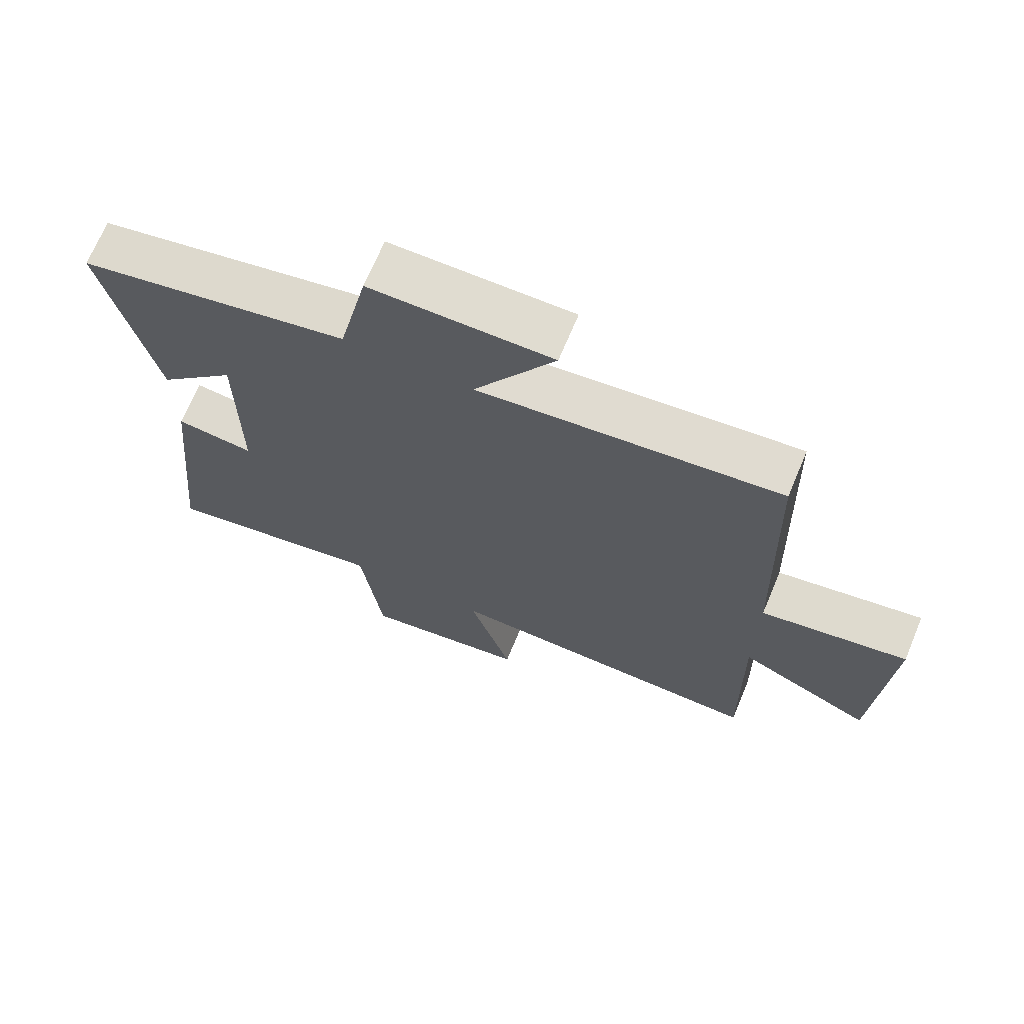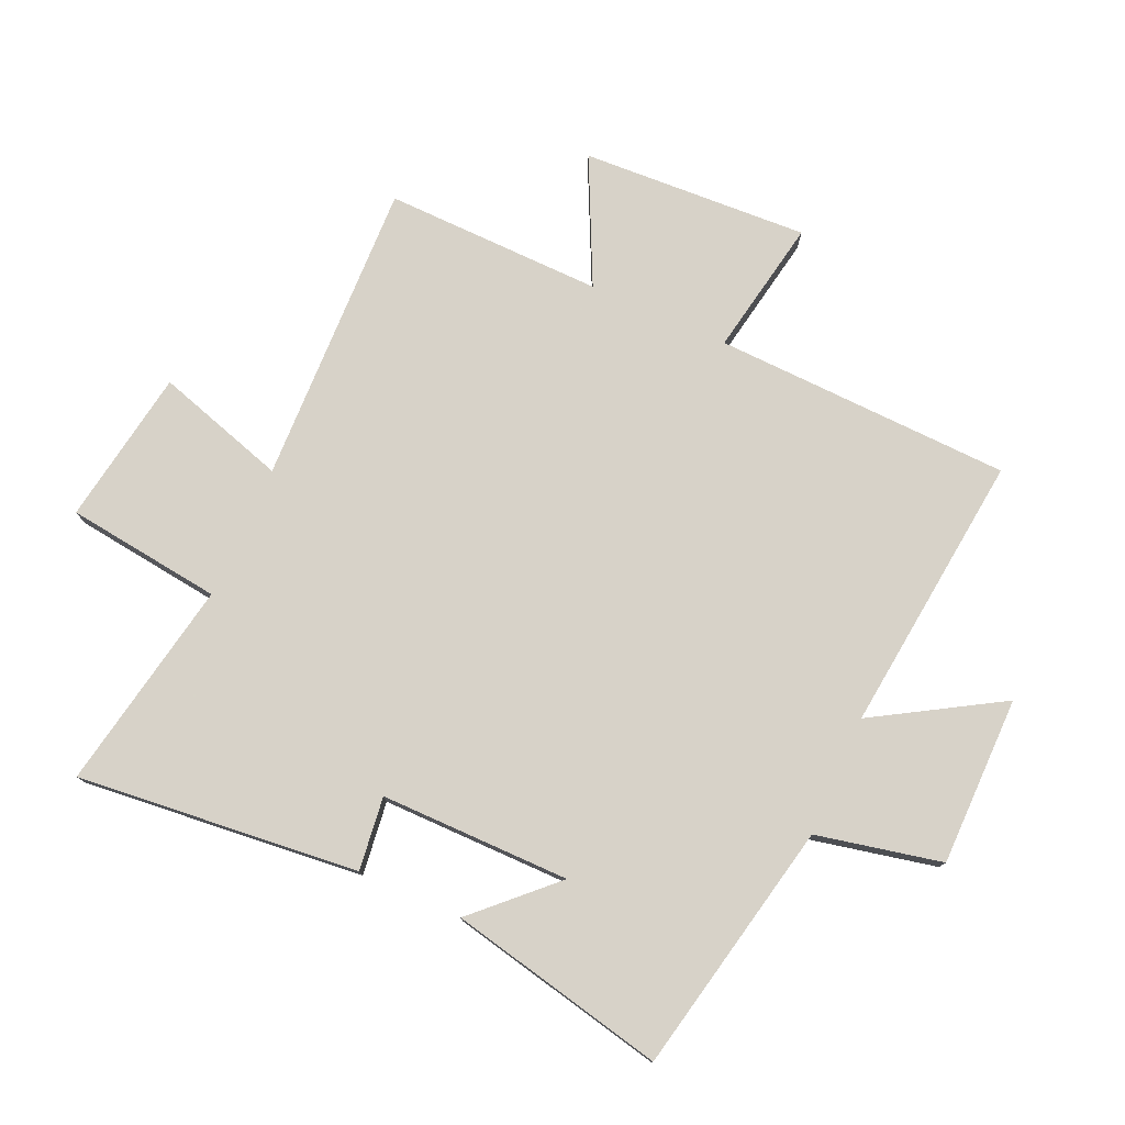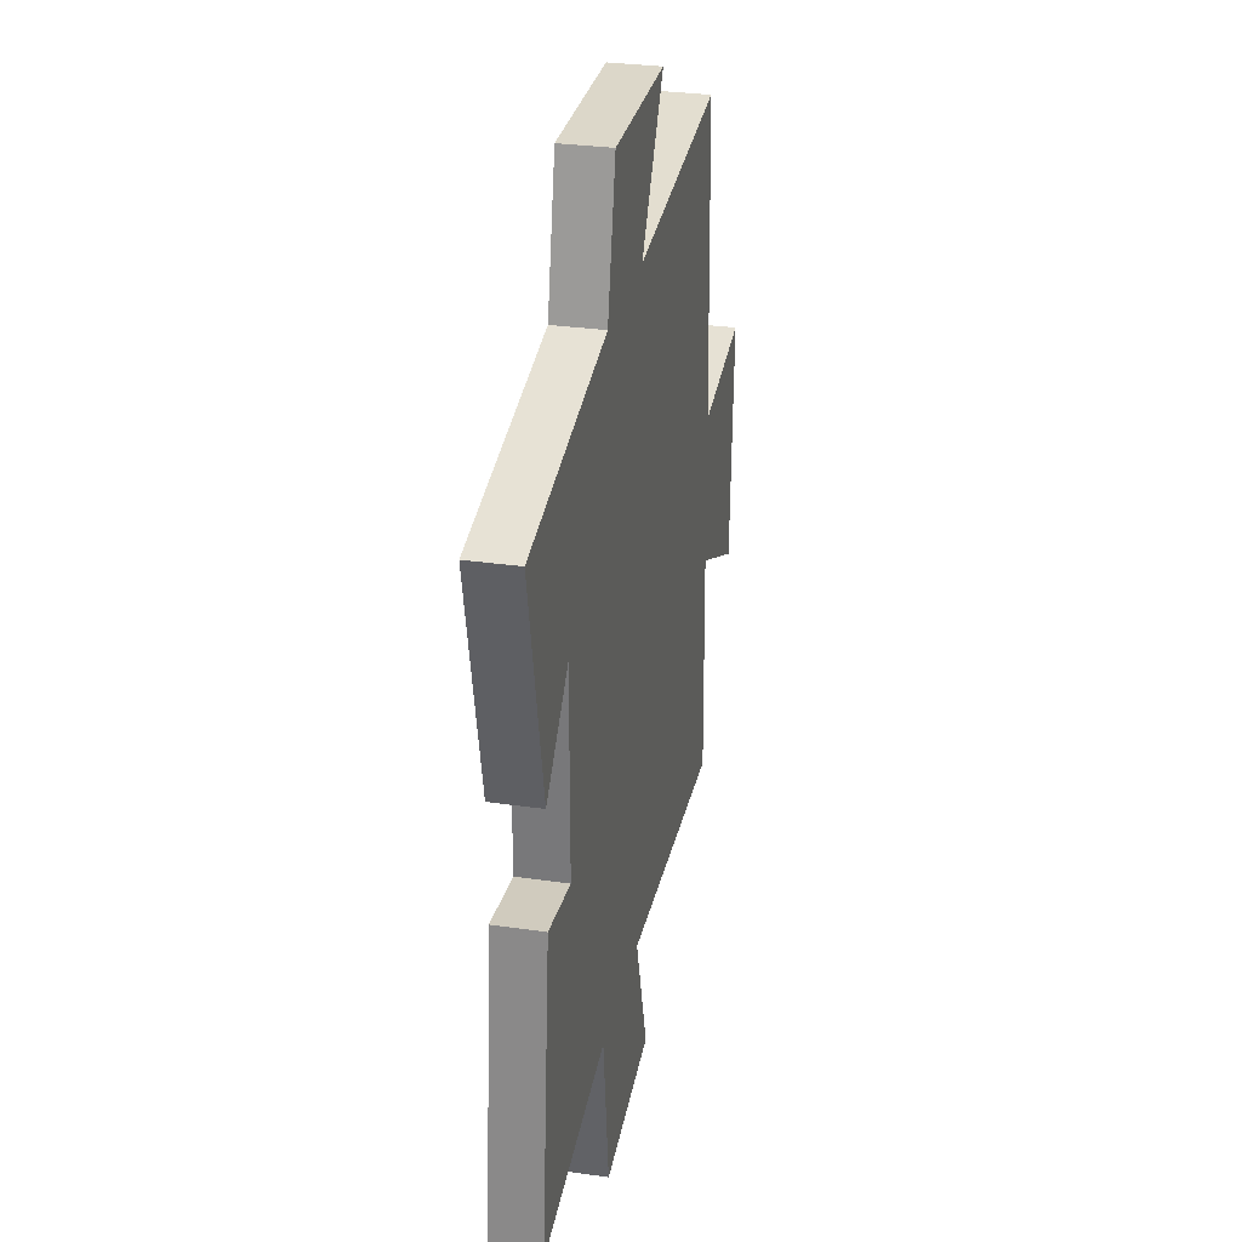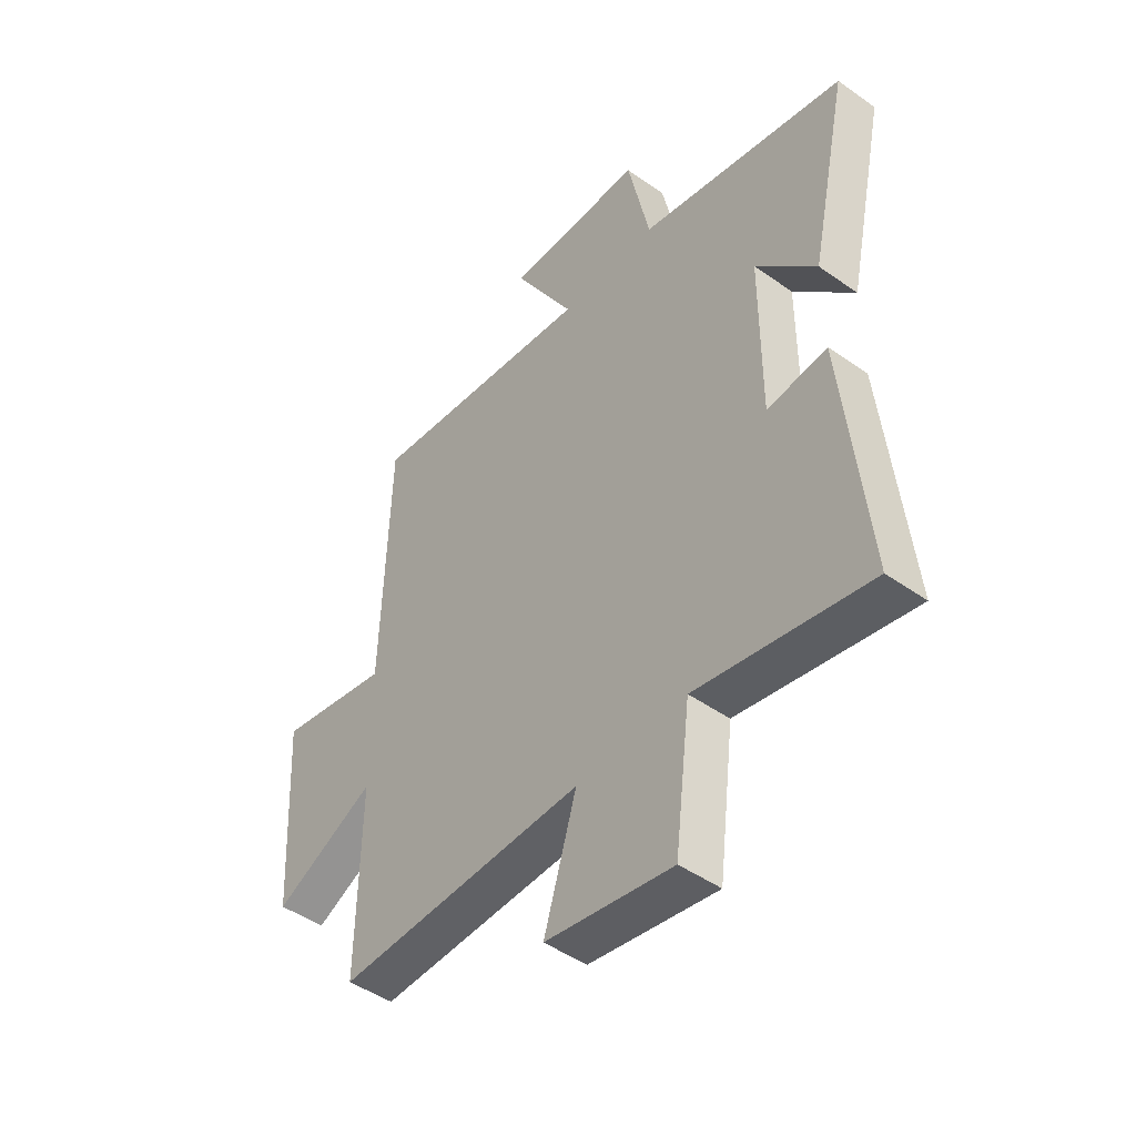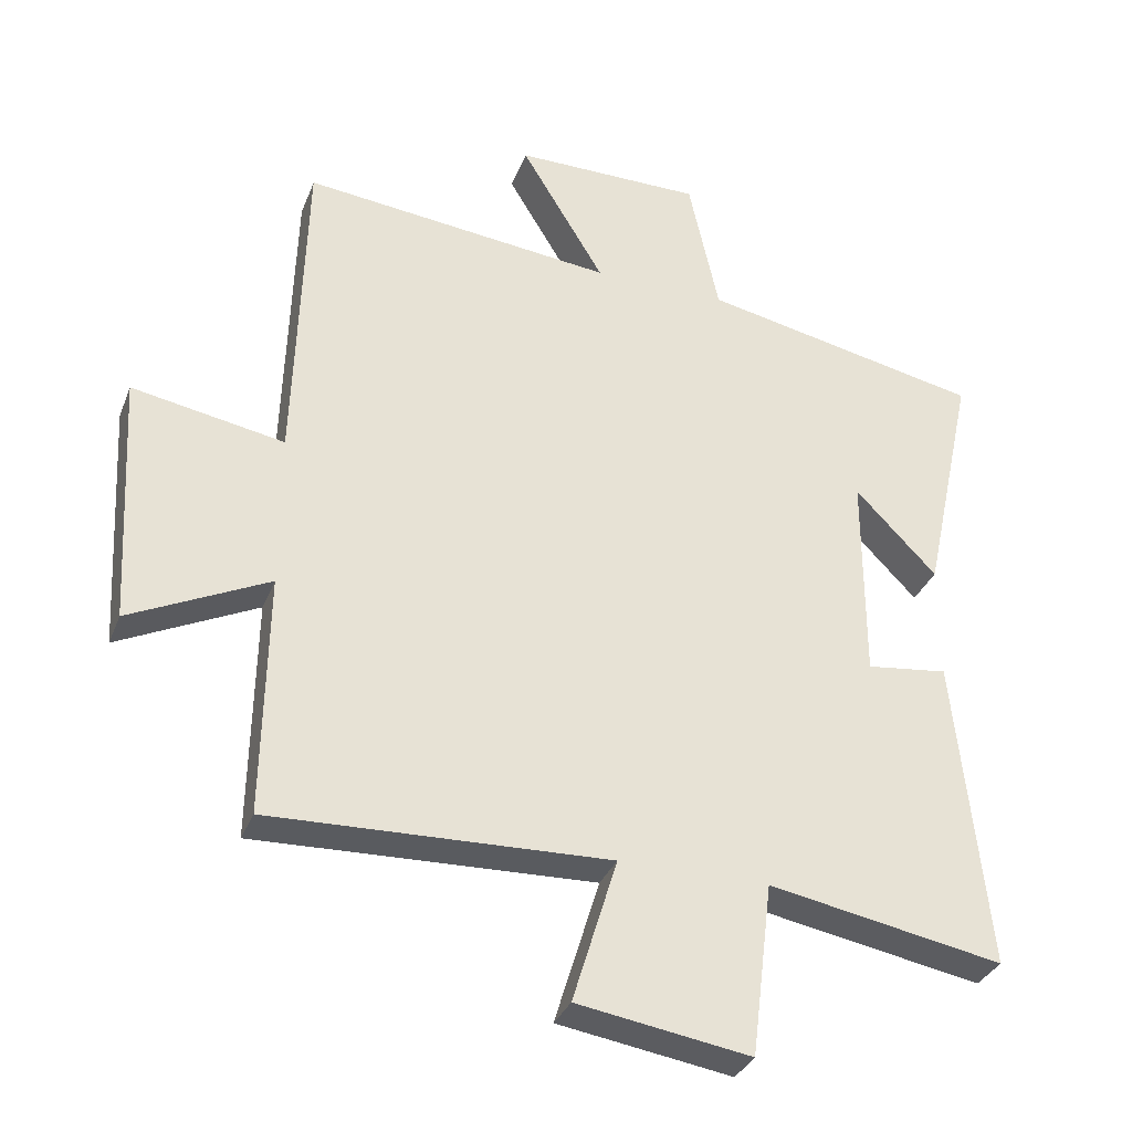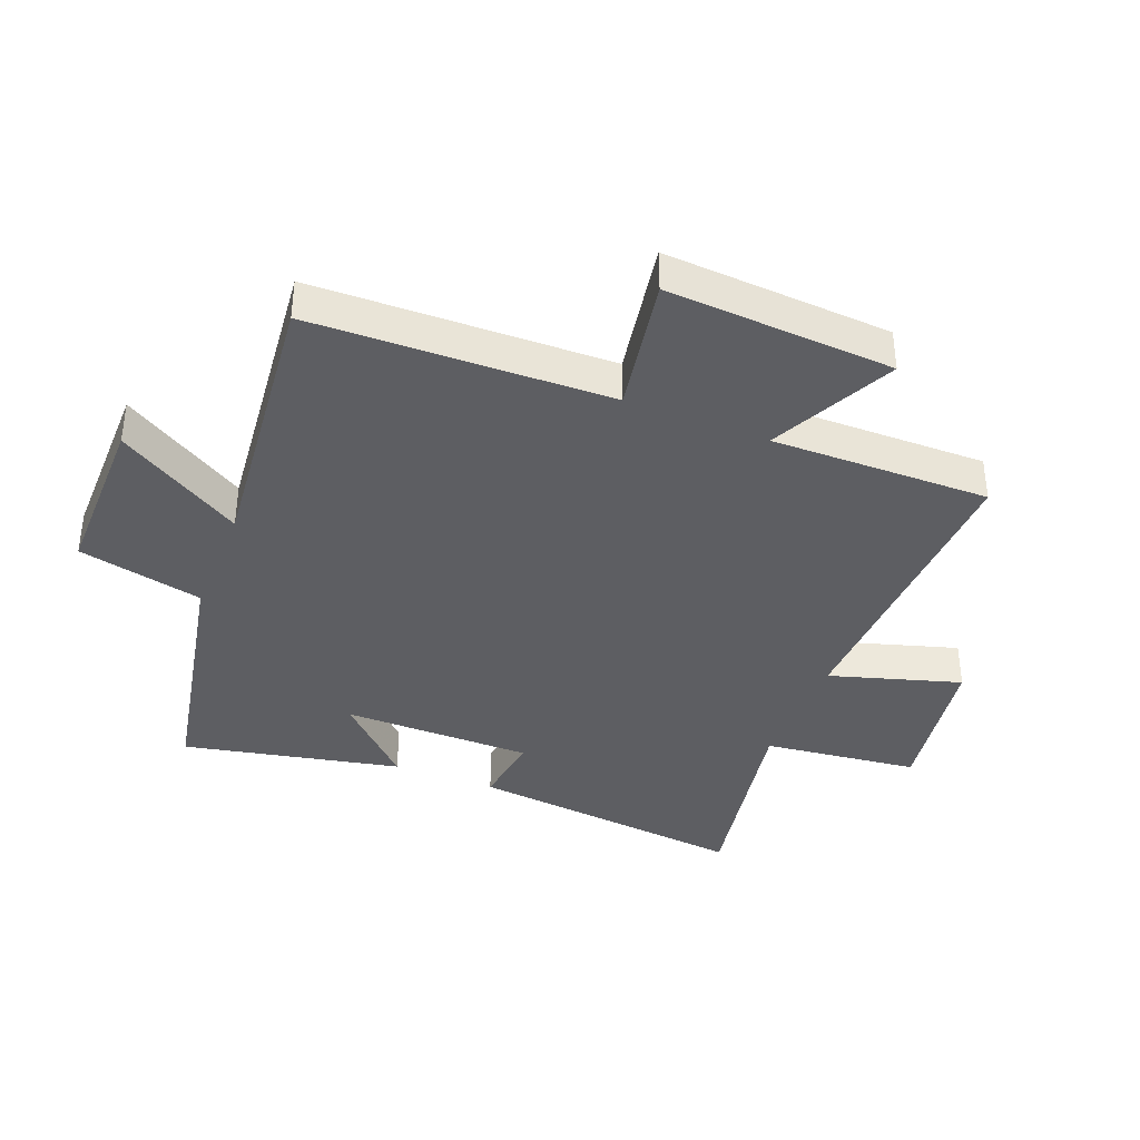
<metadata>
{"format":"obj","ext":"obj","renderer":"f3d","projection":"perspective","resolution":1024,"background":"white","views":[{"elev":69.6,"azim":22.7,"up":"+Z"},{"elev":77.3,"azim":-65.8,"up":"+Y"},{"elev":30.3,"azim":-78.1,"up":"+Z"},{"elev":-46.4,"azim":-128.9,"up":"+Z"},{"elev":-33.2,"azim":160.6,"up":"+Z"},{"elev":-38.3,"azim":68.1,"up":"+Y"}]}
</metadata>
<code>
v -0.547 0.07 -0.563
v -0.5 0.07 -0.106
v -0.381 0.07 -0.121
v -0.381 0.07 0.187
v -0.5 0.07 0.064
v -0.576 0.07 0.416
v -0.166 0.07 0.5
v -0.122 0.07 0.703
v 0.152 0.07 0.703
v 0.03 0.07 0.5
v 0.485 0.07 0.549
v 0.5 0.07 0.067
v 0.722 0.07 0.107
v 0.702 0.07 -0.261
v 0.5 0.07 -0.163
v 0.506 0.07 -0.517
v 0.013 0.07 -0.5
v 0.078 0.07 -0.712
v -0.174 0.07 -0.752
v -0.205 0.07 -0.5
v -0.547 0 -0.563
v -0.5 0 -0.106
v -0.381 0 -0.121
v -0.381 0 0.187
v -0.5 0 0.064
v -0.576 0 0.416
v -0.166 0 0.5
v -0.122 0 0.703
v 0.152 0 0.703
v 0.03 0 0.5
v 0.485 0 0.549
v 0.5 0 0.067
v 0.722 0 0.107
v 0.702 0 -0.261
v 0.5 0 -0.163
v 0.506 0 -0.517
v 0.013 0 -0.5
v 0.078 0 -0.712
v -0.174 0 -0.752
v -0.205 0 -0.5
f 17 18 19 20
f 15 16 17
f 15 17 20
f 12 13 14 15
f 15 20 1
f 12 15 1
f 11 12 1
f 10 11 1
f 7 8 9 10
f 4 5 6 7
f 3 4 7 10
f 1 2 3
f 1 3 10
f 40 39 38 37
f 37 36 35
f 40 37 35
f 35 34 33 32
f 21 40 35
f 21 35 32
f 21 32 31
f 21 31 30
f 30 29 28 27
f 27 26 25 24
f 30 27 24 23
f 23 22 21
f 30 23 21
f 1 21 22 2
f 2 22 23 3
f 3 23 24 4
f 4 24 25 5
f 5 25 26 6
f 6 26 27 7
f 7 27 28 8
f 8 28 29 9
f 9 29 30 10
f 10 30 31 11
f 11 31 32 12
f 12 32 33 13
f 13 33 34 14
f 14 34 35 15
f 15 35 36 16
f 16 36 37 17
f 17 37 38 18
f 18 38 39 19
f 19 39 40 20
f 20 40 21 1

</code>
